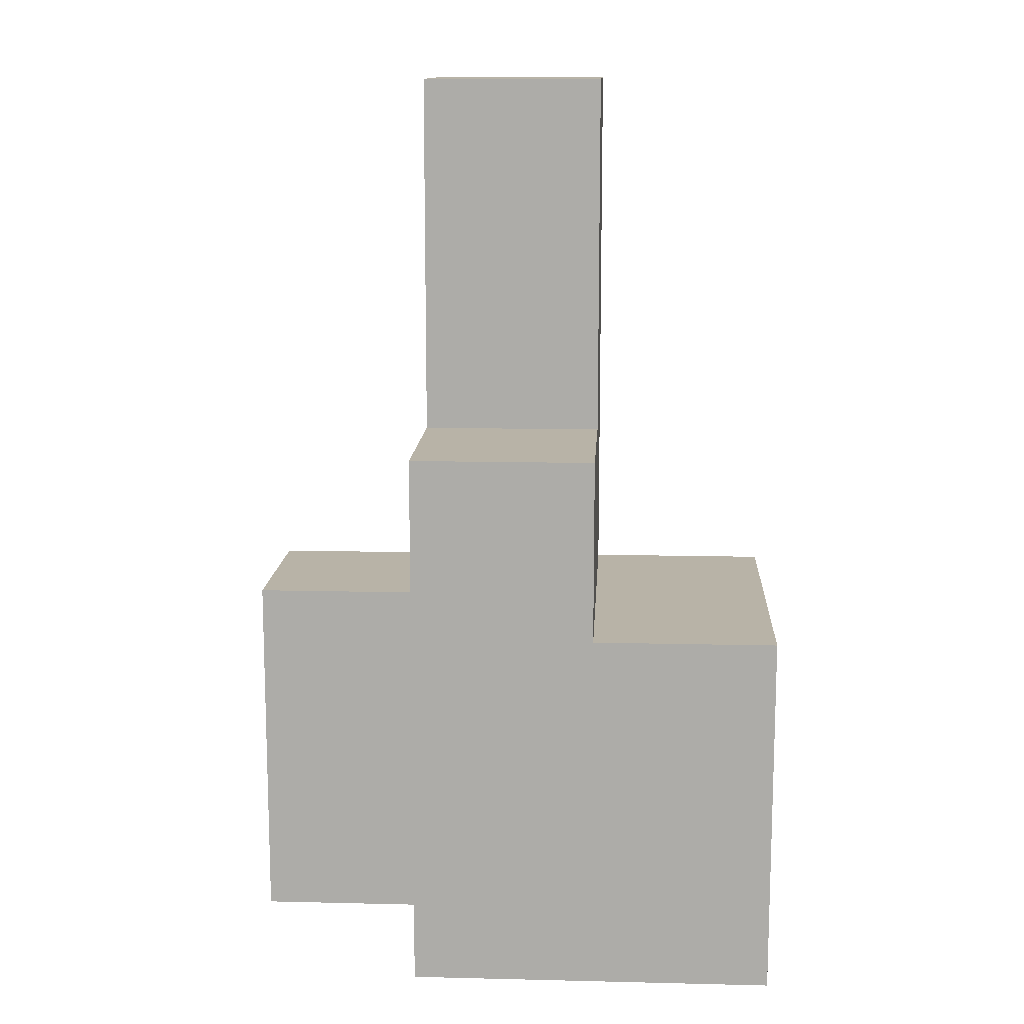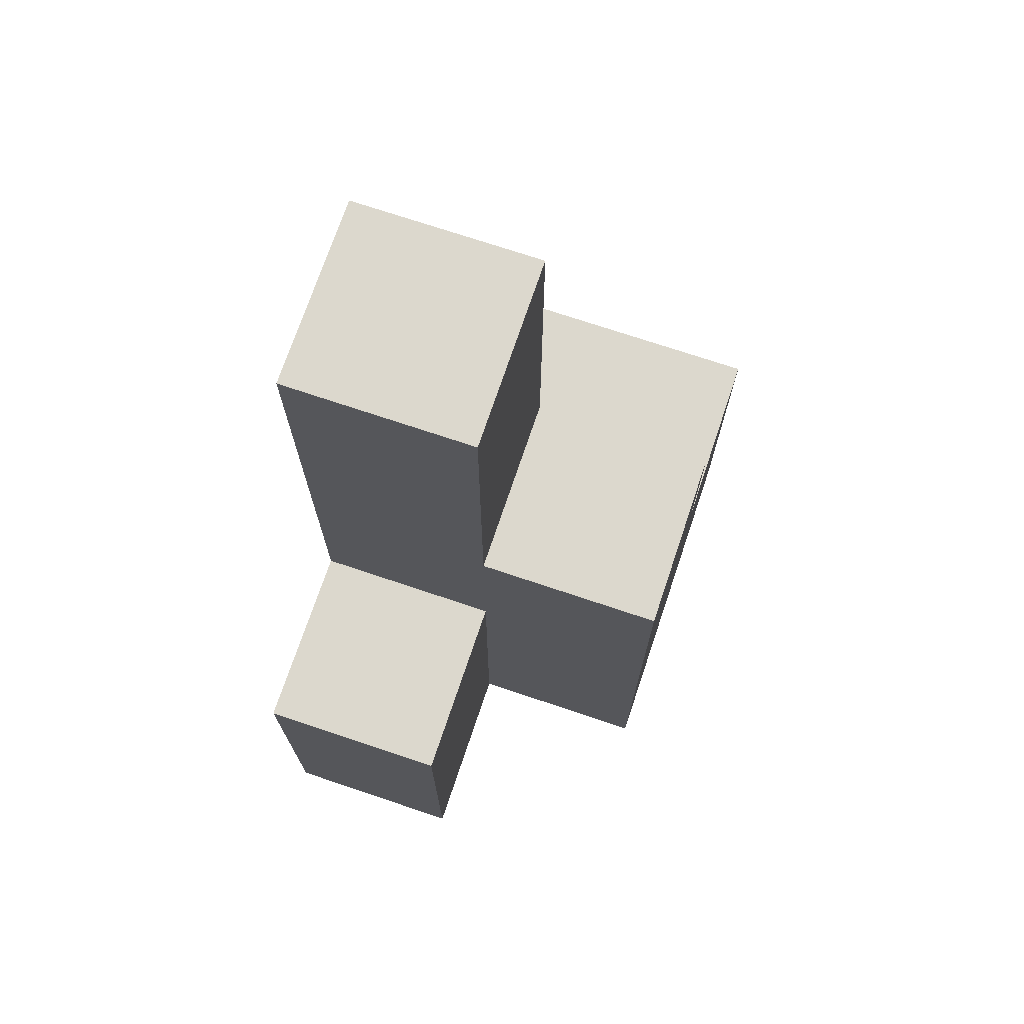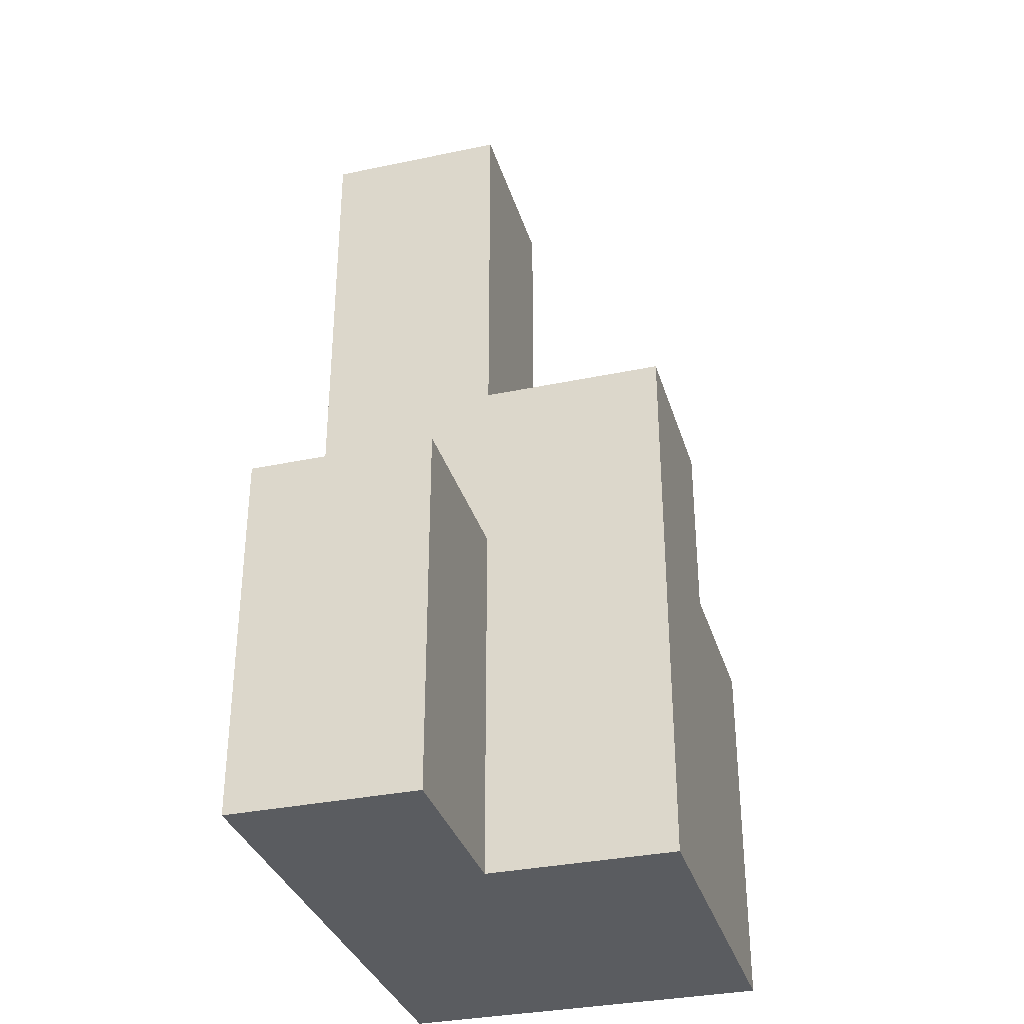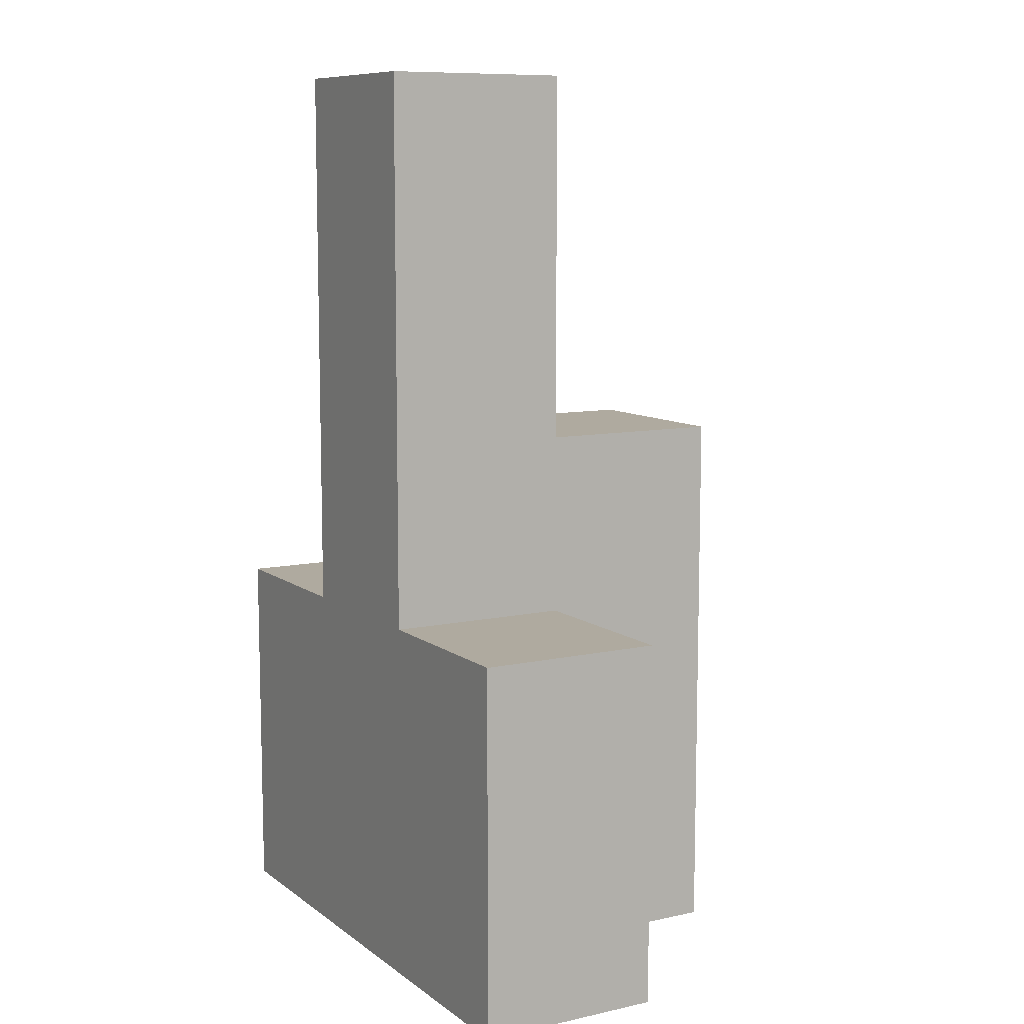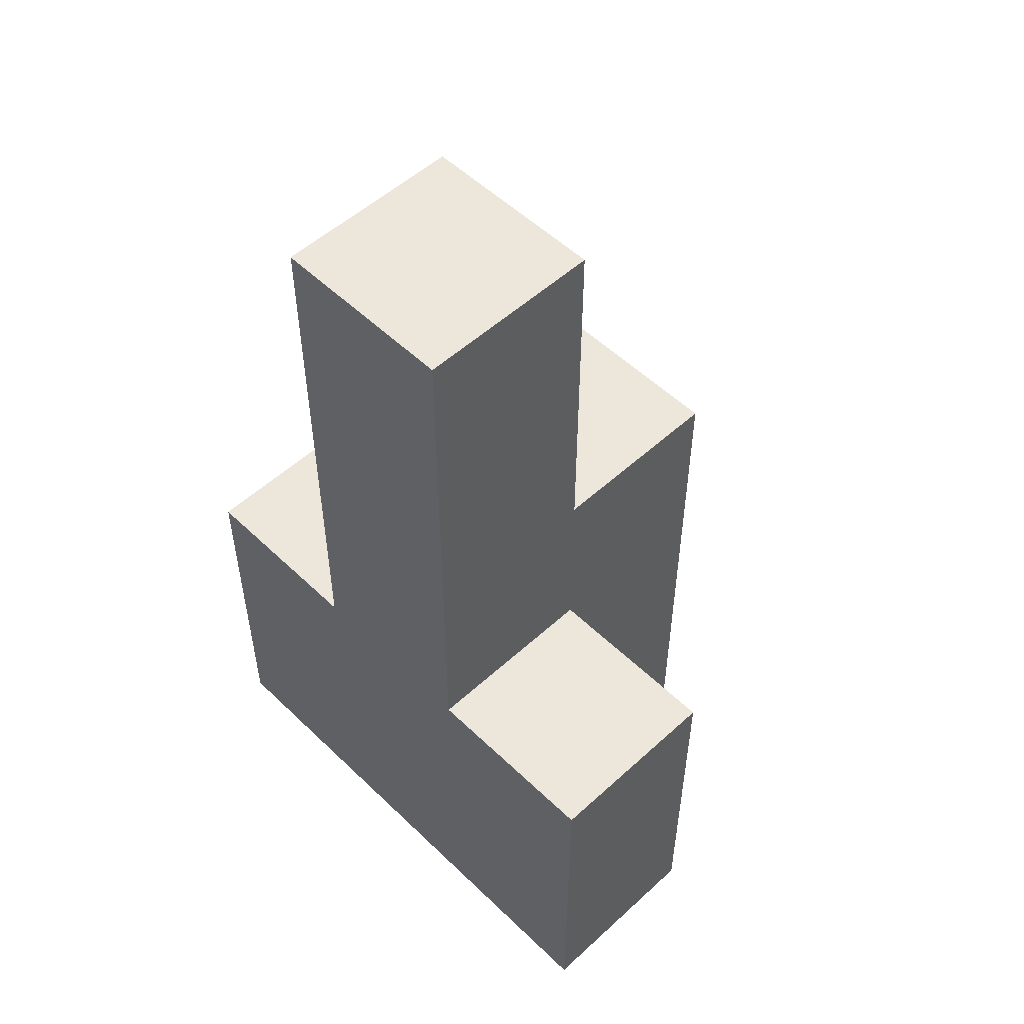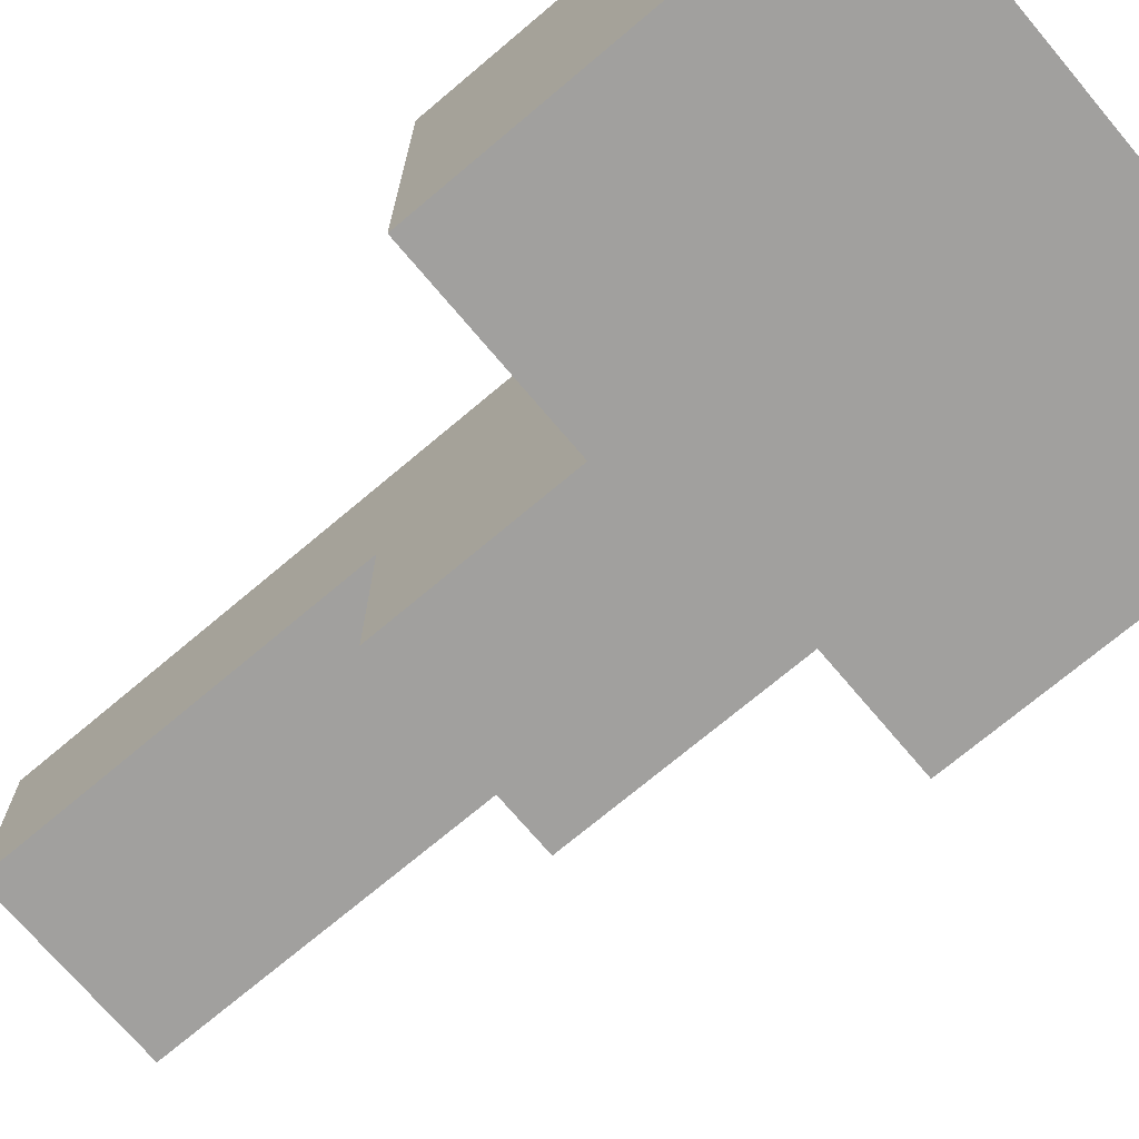
<metadata>
{"format":"obj","ext":"obj","renderer":"f3d","projection":"perspective","resolution":1024,"background":"white","views":[{"elev":12.7,"azim":-176.8,"up":"+Y"},{"elev":72.5,"azim":108.6,"up":"+Y"},{"elev":-33.6,"azim":106.0,"up":"+Y"},{"elev":9.5,"azim":60.3,"up":"+Y"},{"elev":53.2,"azim":45.7,"up":"+Y"},{"elev":-71.8,"azim":-49.8,"up":"+Z"}]}
</metadata>
<code>
g pb_Mesh137124
v 0 0 0
v -1 0 0
v 0 1 0
v -1 1 0
v -1 0 0
v -1 0 -1
v -1 1 0
v -1 1 -1
v -1 0 -2
v 0 0 -2
v -1 1 -2
v 0 1 -2
v 1 0 -1
v 1 0 0
v 1 1 -1
v 1 1 0
v 0 5 0
v -1 5 0
v 0 5 -1
v -1 5 -1
v 0 0 -1
v -1 0 -1
v 0 0 0
v -1 0 0
v -1 0 -2
v 0 0 -2
v -1 1 -2
v -1 0 -2
v 0 0 -1
v 0 1 -1
v 0 0 -2
v 0 1 -2
v 0 3 -1
v -1 3 -1
v 0 3 -2
v -1 3 -2
v 1 0 -1
v 1 0 0
v 0 1 -1
v 0 0 -1
v 1 1 -1
v 1 0 -1
v 1 0 0
v 1 1 0
v 0 2 0
v 0 2 -1
v 1 2 0
v 1 2 -1
v 1 2 0
v 0 2 0
v 0 2 -1
v 1 2 -1
v 1 2 -1
v 1 2 0
v -1 2 0
v 0 2 -2
v 0 2 -1
v -1 2 -2
v 0 2 -2
v 0 3 -2
v 0 3 -1
v -1 2 -1
v -1 2 -2
v -1 3 -1
v -1 3 -2
v -1 3 -2
v 0 3 -2
v 0 3 0
v -1 3 0
v 0 2 0
v 0 3 0
v -1 2 0
v -1 3 0
v 0 5 0
v -1 5 0
v 0 5 -1
v 0 5 0
v -1 5 0
v -1 5 -1
v -1 3 -1
v 0 3 -1
v -1 5 -1
v 0 5 -1
v -1 1 -1
v -1 1 -2
v -1 0 -1
v -1 0 -2
v -1 1 0
v -1 0 0
v -1 0 -1
v -1 0 -2
v -2 0 -1
v -2 0 -2
v -1 2 -1
v -1 2 0
v -2 2 -1
v -2 2 0
v -1 0 -2
v -1 2 -2
v -2 0 -2
v -2 2 -2
v -1 2 -2
v -2 2 -2
v -1 0 0
v -2 0 0
v -1 2 0
v -1 0 0
v -2 2 0
v -2 0 0
v -2 0 0
v -2 0 -1
v -2 2 0
v -2 2 -1
v -2 0 -2
v -2 2 -2
g pb_Mesh137124_0
f 3 2 1
f 3 4 2
f 7 6 5
f 7 8 6
f 11 10 9
f 11 12 10
f 15 14 13
f 15 16 14
f 19 18 17
f 19 20 18
f 23 22 21
f 23 24 22
f 25 21 22
f 25 26 21
f 27 6 8
f 27 28 6
f 31 30 29
f 31 32 30
f 35 34 33
f 35 36 34
f 37 23 21
f 37 38 23
f 41 40 39
f 41 42 40
f 43 3 1
f 43 44 3
f 47 46 45
f 47 48 46
f 49 3 44
f 49 50 3
f 51 41 39
f 51 52 41
f 53 16 15
f 53 54 16
f 50 4 3
f 50 55 4
f 56 30 32
f 56 57 30
f 58 12 11
f 58 59 12
f 60 57 56
f 60 61 57
f 64 63 62
f 64 65 63
f 66 59 58
f 66 67 59
f 68 55 50
f 68 69 55
f 61 70 57
f 61 71 70
f 73 62 72
f 73 64 62
f 74 69 68
f 74 75 69
f 76 71 61
f 76 77 71
f 78 64 73
f 78 79 64
f 82 81 80
f 82 83 81
f 86 85 84
f 86 87 85
f 89 84 88
f 89 86 84
f 92 91 90
f 92 93 91
f 96 95 94
f 96 97 95
f 100 99 98
f 100 101 99
f 103 94 102
f 103 96 94
f 105 90 104
f 105 92 90
f 108 107 106
f 108 109 107
g pb_Mesh137124_1
f 112 111 110
f 112 113 111
f 113 114 111
f 113 115 114

</code>
